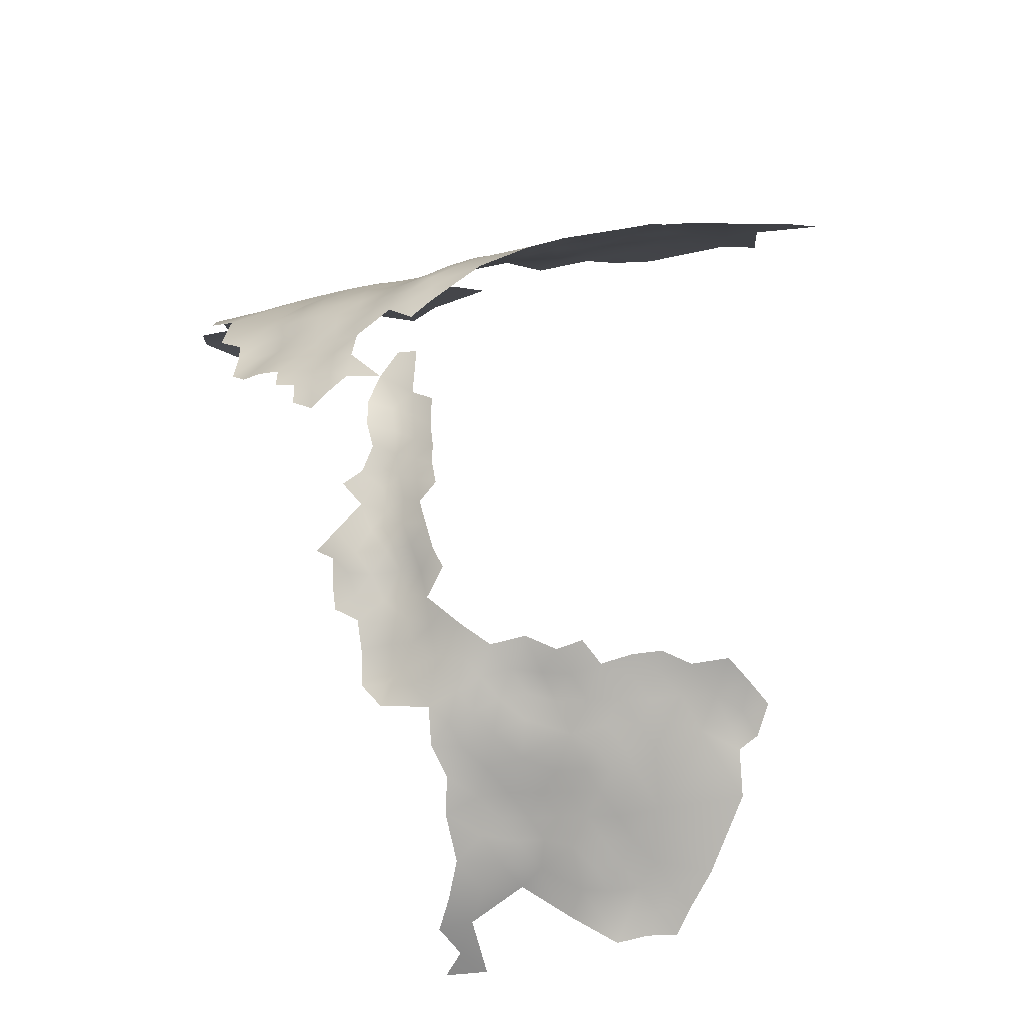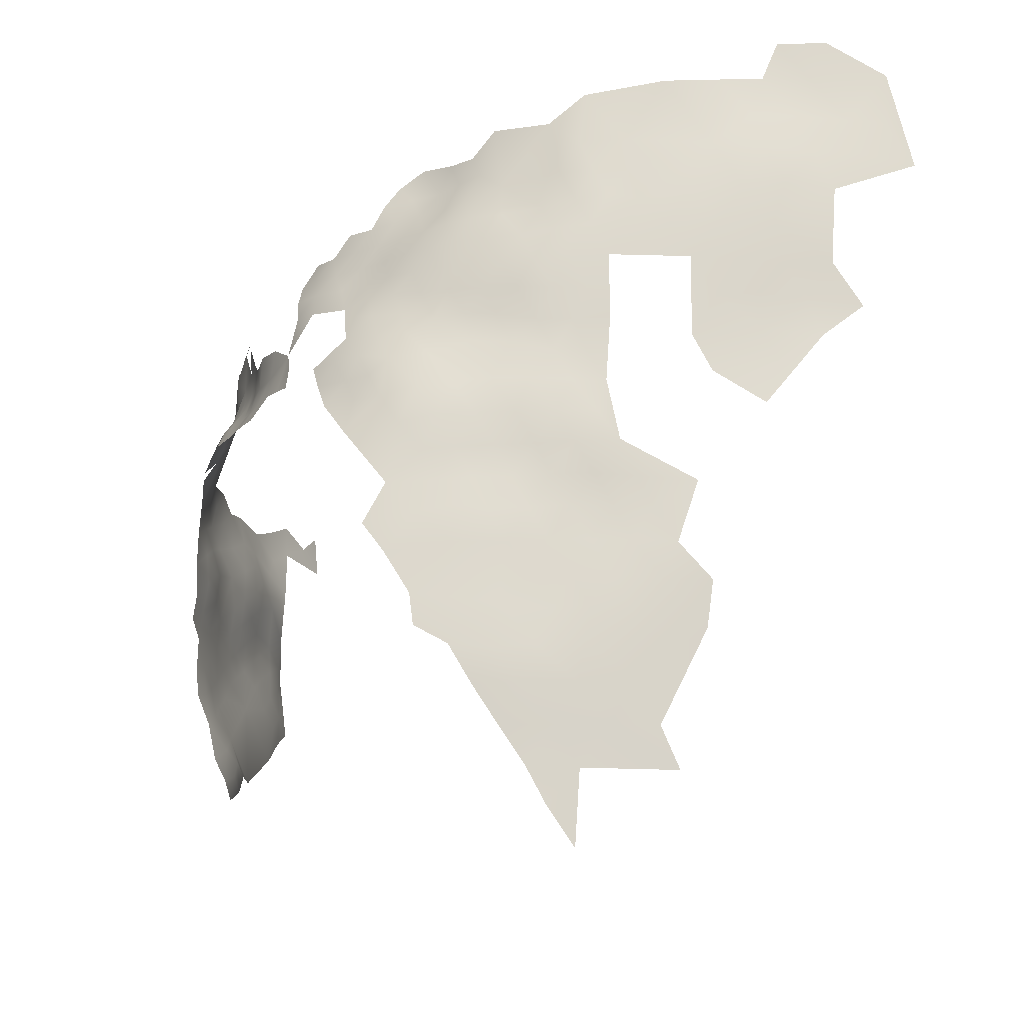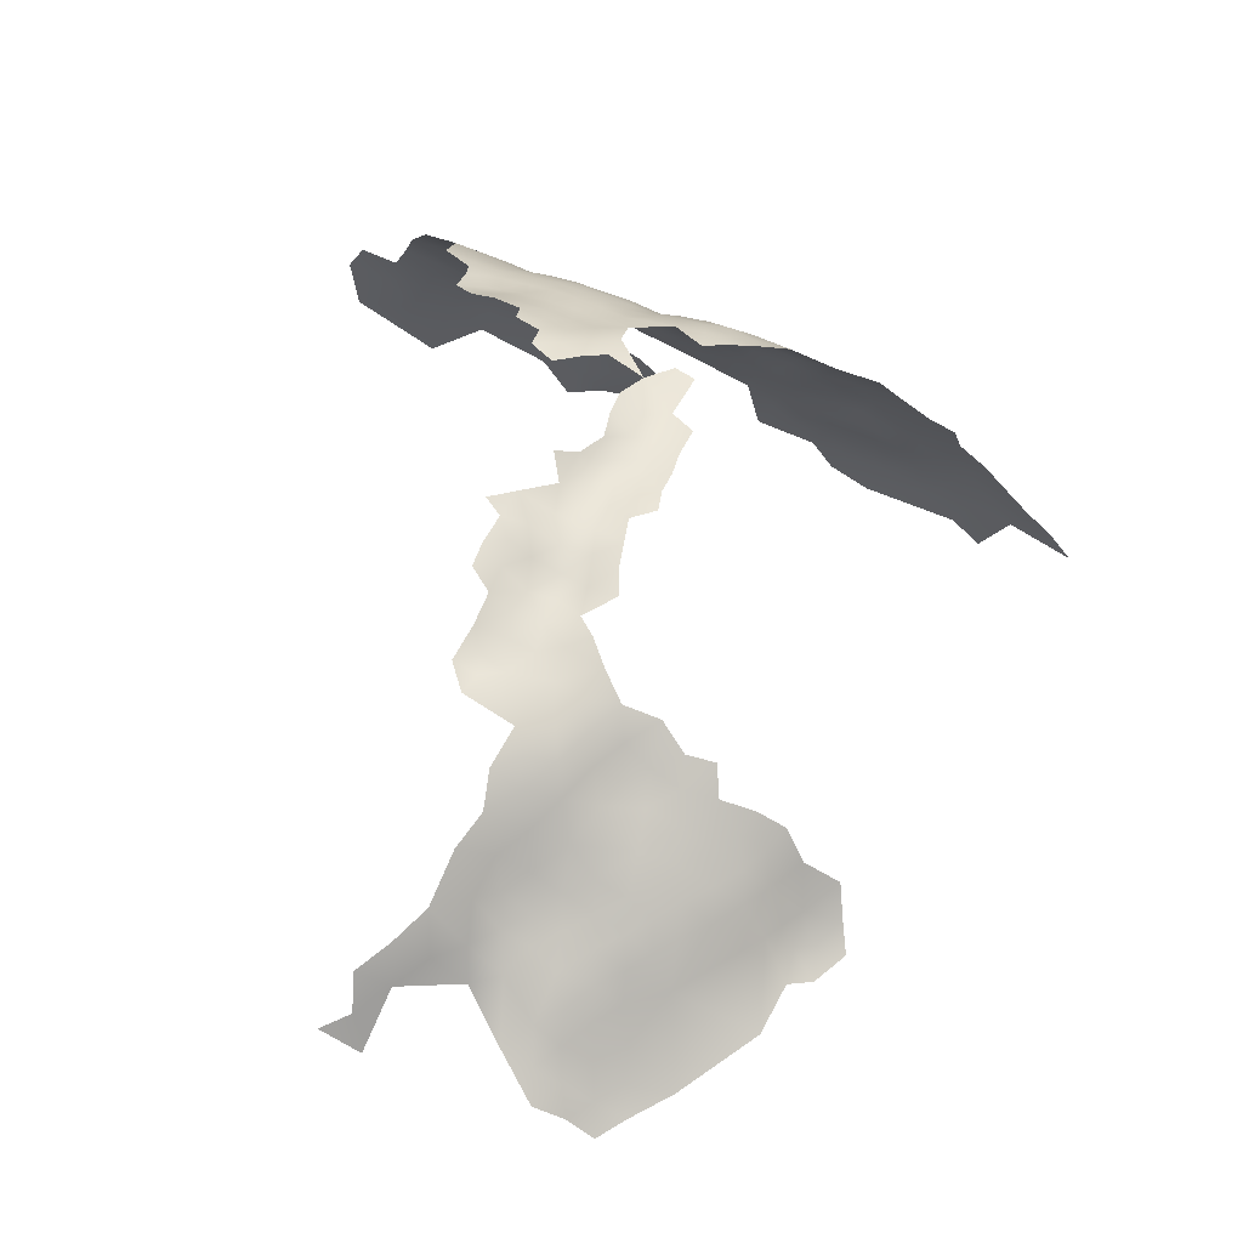
<metadata>
{"format":"obj","ext":"obj","renderer":"f3d","projection":"perspective","resolution":1024,"background":"white","views":[{"elev":-63.8,"azim":-83.3,"up":"+Z"},{"elev":-16.3,"azim":-62.0,"up":"+Y"},{"elev":-73.4,"azim":-120.1,"up":"+Z"}]}
</metadata>
<code>
v 44.59 -283.9 -272.7
v 43.4 -286.4 -274.2
v 43.76 -286.2 -270.3
v 42.52 -289.4 -272.2
v 42.34 -289.2 -268.5
v 42.7 -289.5 -275.7
v 41.46 -292.6 -273.9
v 41.15 -292.4 -270.3
v 40.18 -295.5 -272.1
v 39.39 -295.3 -268.7
v 39 -295.4 -265
v 40.39 -292.4 -266.7
v 38.67 -298.2 -270.7
v 38.26 -298.4 -267
v 38.14 -298.6 -263.3
v 38.51 -298.6 -259.4
v 38.99 -295.3 -261.4
v 39.45 -295.3 -257.5
v 40.19 -292 -259.6
v 39.99 -292.2 -263.3
v 37.36 -301.8 -265.2
v 37.48 -302 -261.5
v 40.59 -292.2 -255.8
v 42.03 -287.8 -256.5
v 42.89 -285.2 -260.1
v 41.32 -288.9 -261.3
v 43.1 -285.7 -263.2
v 43.75 -282.3 -261.7
v 44.19 -282.4 -264.9
v 40.76 -295.5 -275.8
v 39.45 -298.4 -274.1
v 42.09 -292.5 -277.7
v 43.24 -289.5 -279.2
v 42.85 -292.4 -281.3
v 44.12 -292.3 -284.4
v 42.51 -295.1 -283.8
v 41.46 -295.4 -280.1
v 44.25 -295.1 -286.8
v 42.24 -297.8 -286.1
v 40.75 -298 -282.7
v 39.81 -298.3 -278.1
v 41.72 -289.4 -264.4
v 37.51 -301.3 -269.1
v 37.91 -301.1 -272.9
v 36.55 -304.5 -267.3
v 36.38 -304 -271.6
v 35.2 -307.1 -270
v 35.45 -307.4 -266.2
v 33.98 -310.8 -267.7
v 35.54 -310.5 -263.1
v 35.52 -306.7 -274.7
v 34.02 -309.9 -271.8
v 34.18 -310.2 -275.5
v 33.41 -313.1 -273.3
v 33.08 -313 -269.9
v 39.4 -298.8 -255.2
v 40.32 -298.8 -251.1
v 40.58 -295.3 -253.1
v 38.56 -302.2 -257.3
v 39.42 -302.5 -253.1
v 41.8 -298.8 -247
v 43.57 -298.8 -242.7
v 43.08 -294.5 -244.8
v 41.5 -294.9 -249.1
v 40.8 -302.8 -248.9
v 42.45 -302.9 -245
v 42.21 -291.5 -251
v 41.62 -307.1 -246.5
v 40.08 -306.8 -250.8
v 44.32 -290.5 -243
v 37.94 -305.3 -259.3
v 43.22 -306.9 -242.5
v 38.87 -305.7 -255.6
v 37.52 -309.1 -258.5
v 38.83 -309.6 -253.7
v 35.43 -314.6 -259.6
v 37.24 -314.4 -255.3
v 38.81 -314.6 -251
v 40.98 -314.9 -246.5
v 37.81 -318.9 -252.4
v 39.73 -318.9 -247.9
v 35.94 -318.9 -256.9
v 36.93 -323 -254.6
v 38.74 -323 -250.2
v 37.53 -327 -252.7
v 39.38 -326.7 -248.6
v 41.42 -326.8 -243.9
v 40.35 -322.8 -246
v 40.26 -330.6 -246.5
v 38.91 -334.8 -248.5
v 40.98 -334.8 -244.2
v 43.47 -327.3 -239.3
v 42.59 -322.7 -241
v 42.43 -330.8 -241.8
v 44.49 -331 -237.6
v 43.14 -335 -239.8
v 35.44 -327 -256.9
v 35.7 -331 -254.9
v 37.84 -330.9 -250.7
v 41.79 -319 -243.6
v 41.93 -339.3 -241.7
v 39.82 -339.1 -246.1
v 44.88 -339.7 -236.6
v 47.94 -339.6 -231.9
v 48.01 -345.3 -232.8
v 43.26 -344.8 -239.2
v 43.2 -351.2 -239.9
v 40.47 -342.9 -244.1
v 41.96 -356.7 -242.4
v 45.12 -356.7 -237.6
v 39.86 -351.9 -245.4
v 34.85 -323.1 -258.9
v 34.05 -319 -261.1
v 47.33 -327.6 -233.3
v 45.83 -335.2 -235.3
v 33.92 -315 -263.7
v 42.06 -310.9 -245.2
v 42.66 -315 -242.8
v 36.38 -335.1 -253
v 33.85 -335 -258.5
v 38.77 -343.3 -247.9
v 35.87 -342.4 -253.5
v 37.45 -347.4 -249.7
v 40.18 -347.3 -244.7
v 33.75 -327.3 -260.9
v 32.25 -331.2 -262.9
v 34.11 -330.5 -258.5
v 40.51 -361.7 -245.6
v 38.65 -356.8 -248
v 37.32 -361.5 -250.9
v 35.75 -356.9 -253.5
v 35.17 -347.9 -254
v 46.52 -361.8 -235.8
v 32.62 -319.8 -265.3
v 37.9 -338.7 -250.2
v 36.51 -352 -251.3
v 34.17 -352.2 -256.1
v 33.03 -347.4 -258.7
v 43.85 -286.1 -266.4
v 40.68 -300.5 -285.1
v 38.13 -301.8 -276.6
v 42.94 -303.4 -289.9
v 36.86 -305.6 -262.9
v 55.81 -297.8 -303
v 57.99 -295 -303.9
v 64.06 -297 -309.8
v 61.72 -296.9 -307.5
v 65.43 -300 -311
v 62.77 -299.9 -308.9
v 63.64 -303.7 -309.6
v 62.83 -307.1 -309.8
v 60.5 -306.2 -307.6
v 65.22 -306.6 -312.2
v 62.49 -309.8 -312.1
v 60.01 -309.2 -309.3
v 60.54 -302.3 -307.6
v 58.26 -304.6 -305.7
v 57.95 -300.5 -305.8
v 60.14 -299.2 -307
v 68.88 -300.1 -313.1
v 68.29 -304.2 -313.4
v 67.75 -307.2 -314.6
v 65.96 -303 -311.6
v 70.85 -302.3 -314.7
v 70.94 -305.4 -316
v 72.69 -299.7 -315.9
v 74.55 -302.1 -318.6
v 72.62 -302.8 -316.5
v 69 -310.3 -317
v 57.1 -308.2 -306.7
v 56.67 -311.2 -308.8
v 54.3 -310.5 -306.3
v 52.17 -309.9 -303.9
v 55.01 -307.2 -304.3
v 52.52 -307.6 -301.6
v 54.12 -305 -301.8
v 51.95 -304.8 -299.3
v 53.32 -301.6 -300.5
v 56.02 -302.7 -303.2
v 49.93 -312.3 -303.2
v 50.1 -309.8 -301.2
v 58.67 -312.4 -311.2
v 50.74 -299.4 -298.9
v 48.47 -309.7 -298.2
v 50.51 -307.2 -298.9
v 48.23 -306.9 -296.5
v 47.25 -303.8 -295.4
v 46.49 -309.7 -295.9
v 44.33 -309.7 -293.3
v 42.02 -309.8 -290.3
v 43.83 -306.8 -291.1
v 42.13 -312.5 -292.8
v 46.49 -312.2 -298.3
v 44.67 -312.1 -295.9
v 39.73 -310.3 -287.4
v 33.81 -313 -277.5
v 35.27 -310 -279.2
v 38.24 -308 -284.6
v 32.54 -316.2 -275.7
v 40.73 -305.3 -286.5
v 67.65 -329.8 -318.7
v 70.83 -331.9 -319.8
v 70.1 -336.1 -319.4
v 70.17 -340 -319.2
v 38.13 -310.6 -285
v 68.56 -326.3 -318.8
v 71.67 -324.1 -319.1
v 71.86 -327.8 -319.9
v 75.53 -325.5 -320.3
v 75.3 -329.7 -321.1
v 70.75 -320 -318.8
v 74.37 -321.8 -319.6
v 66.69 -322.4 -317.7
v 67.29 -317.8 -317.9
v 68.75 -314 -318.1
v 71.25 -316 -319.5
v 74.36 -318.2 -320.4
v 75.21 -314.5 -321.3
v 76.5 -311.1 -321.5
v 78.47 -316.8 -322
v 77.38 -321.2 -321.1
v 79.85 -312.5 -322.5
v 79.3 -308.4 -322.2
v 82.43 -320.1 -322.5
v 78.78 -331.7 -322.2
v 75.66 -333.8 -321.1
v 87.07 -317.9 -323.3
v 83.17 -315.4 -323
v 87.08 -313.7 -323.7
v 90.44 -316.2 -324
v 90.95 -320.2 -323.9
v 93.94 -318.1 -324.6
v 93.94 -321.9 -325
v 94.61 -325.5 -326.1
v 90.89 -324 -324.6
v 98.08 -320.9 -325.6
v 101 -318 -325.3
v 90.61 -327.9 -325.2
v 90.95 -332 -325.6
v 87.54 -330 -324.8
v 87.45 -326.1 -324.1
v 94.09 -329.8 -326.2
v 94.46 -333.6 -326.1
v 87.44 -322.1 -323.5
v 88.12 -309.3 -325.3
v 44.85 -303.2 -293
v 45.93 -307 -294.1
v 84.26 -328.3 -323.7
v 97.51 -328.1 -327.3
v 92.13 -313.7 -325.2
v 94.82 -309.9 -326.6
v 99.98 -308.3 -327.6
v 99.74 -312.9 -326.8
v 104.7 -306.3 -327.9
v 109.2 -308.6 -327.6
v 112.6 -306.2 -327.7
v 113 -311.8 -327.3
v 104.4 -310.8 -327.4
v 96.94 -315.8 -325.6
v 79.04 -336 -322.2
v 79.29 -340 -321.8
v 81.59 -344.1 -321.3
v 76.21 -337.9 -321.2
v 81.88 -333.8 -323.1
v 82.61 -337.9 -323.1
v 40.43 -370.8 -246.2
v 38.48 -365.9 -248.9
v 79.55 -326.9 -322.3
v 84.43 -324.6 -323.3
v 72.65 -312.6 -319.9
v 74.43 -308.7 -320.3
v 90.81 -337.6 -325
v 97.52 -331.7 -327
v 97.96 -336.2 -326.7
v 101.9 -338.1 -327.5
v 49.8 -302.1 -297.5
v 31.43 -345.1 -262.4
v 31.46 -341.2 -263
v 30.65 -336.1 -265.9
v 29.93 -332.5 -268.5
v 31.42 -327.4 -266.3
v 58.72 -297.3 -305.4
v 83.45 -310 -323.7
v 73.17 -339.4 -319.9
v 72.71 -343.7 -319
v 76.58 -341.9 -320.4
v 77.63 -346.6 -319.1
v 76.54 -351.1 -318.5
v 73.03 -348.7 -317.9
v 80.27 -349.8 -319.5
v 79.57 -353.3 -319.6
v 83.55 -351.5 -320.9
v 85.18 -348.9 -321.3
v 81.57 -347.7 -320
v 73.04 -335.7 -320.2
v 38.9 -301.2 -281.8
v 48.39 -312 -300.4
v 104.9 -336.1 -328.5
v 104.8 -340.2 -328.6
v 104.8 -332 -328.8
v 107.7 -334.2 -329.7
v 108.2 -338.1 -329.5
v 100.2 -343.5 -327.1
v 31.36 -320.3 -272.2
v 32.66 -316 -271.7
v 32.68 -316 -268.1
v 85.5 -335.2 -324.2
v 107.9 -330.1 -330.4
v 101.2 -333.8 -327.6
v 104.6 -328.3 -328.7
v 49.73 -304.7 -297
v 84.76 -331.8 -324.1
v 81.44 -330.1 -323.2
v 88.15 -333.5 -325
v 63.16 -311.8 -314.5
v 65.17 -314.4 -316.1
v 65.7 -309.8 -314.3
v 45.68 -287.4 -241
v 46.98 -287 -237.3
v 44.11 -287.1 -244.9
v 45.62 -291.4 -239.5
v 47.95 -290.6 -234.2
v 46.74 -294.8 -236.1
v 47.86 -299.2 -233.8
v 50.93 -299.3 -228.9
v 54.04 -299.8 -224.2
v 52.39 -303.6 -226.9
v 49.71 -294.6 -230.8
v 49.61 -304 -231.1
v 47.85 -309.2 -233.9
v 55.62 -304.1 -222.2
v 59.95 -304.6 -216.6
v 57.33 -299.4 -219.4
v 56.46 -308.8 -220.6
v 49.06 -313.7 -231.8
v 53.34 -294.5 -225.2
v 51.37 -289.7 -228.3
v 53.17 -284.7 -225.8
v 56.71 -284.7 -221
v 52.99 -279.9 -227.4
v 54.24 -289.1 -223.9
v 55.86 -279.8 -223.2
v 54.27 -274.7 -226.5
v 60.96 -284.4 -216
v 63.17 -280 -213.9
v 57.82 -289.7 -218.9
v 57.82 -274.7 -221.3
v 55.27 -270 -224.8
v 58.9 -269.4 -219.7
v 63.99 -273.1 -213.9
v 51.32 -275.1 -231.1
v 48.53 -275 -237.1
v 50.04 -283.9 -231.6
v 52.53 -308.2 -226.8
v 53.4 -312.4 -225.1
v 52.24 -317.6 -226.4
v 65.23 -285.3 -211.1
v 42.84 -291.2 -246.7
v 42.94 -287.1 -248.9
v 44.16 -282.8 -246.9
v 43.83 -279.8 -250.9
v 33.36 -323.3 -262.4
v 60.13 -279.9 -217.7
v 45.98 -283 -241.5
v 36.7 -303.5 -274.2
v 101.2 -329.9 -327.9
v 45.49 -276.1 -246.7
v 43.95 -279.1 -258.6
v 90.64 -348.7 -324.2
v 45.19 -281.8 -269.5
v 40.56 -310.9 -248.7
v 100.5 -326.1 -327.7
v 104.6 -324.2 -328.2
f 158 282 159
f 166 167 168
f 186 184 188
f 186 188 247
f 191 189 190
f 188 189 247
f 164 168 165
f 191 247 189
f 165 161 164
f 178 176 177
f 166 168 164
f 192 190 189
f 181 175 173
f 181 173 180
f 162 317 153
f 184 297 193
f 146 149 147
f 2 6 4
f 240 312 248
f 40 39 140
f 40 36 39
f 9 31 13
f 38 39 36
f 184 186 185
f 193 194 188
f 193 188 184
f 178 179 176
f 44 13 31
f 160 164 161
f 13 10 9
f 154 151 153
f 144 145 282
f 6 33 32
f 365 46 44
f 181 297 184
f 156 158 159
f 181 185 175
f 181 184 185
f 174 175 176
f 174 173 175
f 34 32 33
f 297 181 180
f 159 147 149
f 159 149 156
f 311 185 186
f 311 177 185
f 155 151 154
f 155 152 151
f 15 11 14
f 174 170 172
f 174 172 173
f 187 247 246
f 187 311 186
f 187 186 247
f 146 148 149
f 10 12 8
f 162 161 165
f 38 36 35
f 34 35 36
f 30 9 7
f 8 7 9
f 8 9 10
f 170 171 172
f 194 189 188
f 287 262 294
f 28 29 27
f 30 31 9
f 4 5 3
f 187 276 311
f 11 20 12
f 25 28 27
f 141 44 31
f 41 141 31
f 41 31 30
f 246 247 191
f 175 177 176
f 175 185 177
f 21 43 45
f 37 34 36
f 37 36 40
f 235 233 234
f 235 231 233
f 296 40 140
f 169 317 162
f 264 312 307
f 14 13 43
f 14 10 13
f 11 10 14
f 11 12 10
f 46 365 51
f 52 51 53
f 2 4 3
f 4 6 7
f 37 32 34
f 17 11 15
f 17 15 16
f 17 20 11
f 19 20 17
f 17 16 18
f 365 44 141
f 139 27 29
f 269 241 248
f 154 153 317
f 4 8 5
f 4 7 8
f 7 32 30
f 7 6 32
f 51 47 46
f 51 52 47
f 244 241 269
f 232 233 231
f 42 12 20
f 44 43 13
f 19 18 23
f 19 17 18
f 275 298 299
f 300 310 308
f 300 308 301
f 15 21 22
f 197 196 53
f 208 206 207
f 26 42 20
f 26 20 19
f 142 246 191
f 265 264 307
f 60 59 73
f 244 231 235
f 46 43 44
f 225 268 313
f 284 263 286
f 239 314 240
f 265 260 264
f 156 149 150
f 315 154 317
f 295 263 284
f 240 248 241
f 240 241 238
f 21 14 43
f 21 15 14
f 55 49 52
f 55 52 54
f 59 60 56
f 57 56 60
f 217 221 212
f 55 54 305
f 55 305 306
f 22 16 15
f 298 300 301
f 282 147 159
f 226 263 295
f 226 260 263
f 139 3 5
f 170 157 152
f 49 48 47
f 49 47 52
f 239 238 242
f 239 240 238
f 143 22 21
f 26 24 25
f 235 238 241
f 235 241 244
f 47 48 45
f 71 73 59
f 225 226 210
f 58 56 57
f 314 307 312
f 314 312 240
f 155 182 171
f 1 2 3
f 287 294 290
f 249 273 242
f 249 242 234
f 24 19 23
f 24 26 19
f 309 366 300
f 150 148 163
f 150 149 148
f 243 242 273
f 243 239 242
f 261 286 263
f 222 219 223
f 238 235 234
f 238 234 242
f 225 260 226
f 225 264 260
f 261 260 265
f 261 263 260
f 301 302 298
f 56 18 16
f 156 152 157
f 214 316 215
f 273 366 309
f 26 25 27
f 284 286 285
f 161 162 153
f 161 153 163
f 192 189 194
f 209 207 212
f 218 216 270
f 218 217 216
f 259 237 236
f 313 248 312
f 208 209 210
f 208 207 209
f 74 73 71
f 74 75 73
f 59 56 16
f 143 45 48
f 143 21 45
f 112 362 125
f 112 125 97
f 54 199 305
f 262 286 261
f 229 230 227
f 54 52 53
f 127 97 125
f 65 57 60
f 359 67 358
f 68 371 117
f 68 69 371
f 37 30 32
f 37 41 30
f 227 228 229
f 249 372 366
f 249 366 273
f 5 8 12
f 276 177 311
f 302 299 298
f 57 64 58
f 313 264 225
f 313 312 264
f 366 310 300
f 220 217 218
f 220 221 217
f 160 161 163
f 160 163 148
f 288 290 291
f 158 156 157
f 158 157 179
f 117 371 79
f 211 216 217
f 150 163 153
f 150 153 151
f 210 268 225
f 210 209 268
f 219 270 271
f 219 218 270
f 64 57 61
f 211 212 207
f 211 217 212
f 121 108 102
f 65 61 57
f 227 231 244
f 204 284 285
f 42 26 27
f 3 370 1
f 88 84 86
f 127 125 126
f 214 216 211
f 214 215 216
f 273 274 243
f 273 309 274
f 239 272 314
f 239 243 272
f 113 76 116
f 134 113 116
f 70 358 63
f 64 61 63
f 230 231 227
f 230 232 231
f 358 64 63
f 358 67 64
f 318 70 321
f 118 117 79
f 71 22 143
f 46 47 45
f 46 45 43
f 139 29 370
f 139 370 3
f 358 70 320
f 358 320 359
f 84 88 81
f 58 18 56
f 359 320 360
f 61 62 63
f 68 72 66
f 213 214 211
f 54 196 199
f 54 53 196
f 309 300 298
f 304 305 199
f 72 68 117
f 98 97 127
f 84 80 83
f 174 157 170
f 58 23 18
f 319 318 321
f 319 321 322
f 283 222 223
f 309 275 274
f 309 298 275
f 250 232 230
f 318 364 320
f 318 320 70
f 99 98 119
f 232 259 236
f 232 236 233
f 284 204 203
f 284 203 295
f 198 195 205
f 362 113 134
f 291 290 292
f 112 113 362
f 116 306 134
f 82 83 80
f 22 59 16
f 22 71 59
f 215 270 216
f 94 92 87
f 122 132 123
f 364 360 320
f 124 108 121
f 95 92 94
f 372 310 366
f 372 373 310
f 85 86 84
f 85 84 83
f 94 91 96
f 155 170 152
f 155 171 170
f 90 102 91
f 90 91 89
f 90 89 99
f 66 62 61
f 66 61 65
f 101 102 108
f 42 5 12
f 139 42 27
f 139 5 42
f 80 84 81
f 229 283 245
f 112 82 113
f 287 290 288
f 152 150 151
f 152 156 150
f 82 77 76
f 82 76 113
f 323 322 321
f 98 127 120
f 83 97 85
f 287 286 262
f 294 292 290
f 294 293 292
f 93 87 92
f 158 144 282
f 224 228 227
f 99 86 85
f 99 89 86
f 178 177 276
f 178 276 183
f 85 98 99
f 85 97 98
f 68 65 69
f 68 66 65
f 295 203 202
f 119 98 120
f 221 209 212
f 112 97 83
f 112 83 82
f 50 48 49
f 179 144 158
f 80 78 77
f 80 77 82
f 208 201 206
f 208 202 201
f 78 79 371
f 91 101 96
f 91 102 101
f 250 259 232
f 58 64 67
f 220 228 224
f 220 222 228
f 253 237 259
f 166 164 160
f 271 223 219
f 40 296 41
f 40 41 37
f 50 116 76
f 95 94 96
f 137 132 138
f 258 253 252
f 141 41 296
f 87 86 89
f 87 88 86
f 224 221 220
f 135 102 90
f 257 255 256
f 165 169 162
f 254 258 252
f 338 353 337
f 89 94 87
f 89 91 94
f 174 176 179
f 174 179 157
f 132 136 123
f 132 137 136
f 122 123 121
f 124 121 123
f 154 182 155
f 287 288 289
f 248 313 268
f 287 285 286
f 287 289 285
f 195 198 200
f 74 71 143
f 50 143 48
f 50 74 143
f 336 341 337
f 202 208 210
f 178 144 179
f 275 299 303
f 255 258 254
f 115 95 96
f 131 136 137
f 328 336 337
f 69 73 75
f 109 129 128
f 338 337 341
f 78 80 81
f 78 81 79
f 90 119 135
f 90 99 119
f 333 326 331
f 60 73 69
f 60 69 65
f 131 130 129
f 93 88 87
f 100 88 93
f 167 165 168
f 104 115 103
f 169 270 215
f 316 315 317
f 200 142 191
f 224 227 244
f 224 244 269
f 283 228 222
f 283 229 228
f 100 81 88
f 346 339 341
f 339 338 341
f 218 222 220
f 218 219 222
f 250 230 229
f 128 130 267
f 128 129 130
f 316 169 215
f 316 317 169
f 336 325 326
f 336 328 325
f 328 324 325
f 103 115 96
f 103 96 101
f 325 329 327
f 325 324 329
f 135 122 121
f 135 121 102
f 51 197 53
f 331 327 354
f 326 327 331
f 326 325 327
f 200 190 195
f 200 191 190
f 304 306 305
f 340 353 338
f 213 211 207
f 213 207 206
f 49 55 306
f 107 111 109
f 253 251 252
f 129 109 111
f 120 127 126
f 78 75 77
f 100 118 79
f 100 79 81
f 226 295 202
f 226 202 210
f 67 23 58
f 250 229 245
f 371 69 75
f 371 75 78
f 272 307 314
f 269 248 268
f 338 342 340
f 338 339 342
f 281 126 125
f 110 107 109
f 354 355 334
f 354 334 331
f 364 318 319
f 116 50 49
f 116 49 306
f 76 74 50
f 328 323 324
f 328 322 323
f 274 272 243
f 342 343 340
f 342 347 343
f 347 349 348
f 347 348 343
f 259 251 253
f 259 250 251
f 345 363 344
f 236 234 233
f 77 74 76
f 77 75 74
f 129 136 131
f 367 361 360
f 345 344 357
f 141 51 365
f 368 28 25
f 280 279 126
f 280 126 281
f 296 140 200
f 332 333 331
f 332 331 334
f 373 308 310
f 271 270 169
f 262 293 294
f 106 103 101
f 372 249 234
f 372 234 236
f 363 342 339
f 221 268 209
f 106 101 108
f 114 92 95
f 340 343 351
f 262 261 265
f 344 363 339
f 344 339 346
f 363 347 342
f 362 281 125
f 251 250 245
f 105 104 103
f 105 103 106
f 63 321 70
f 111 124 123
f 24 23 67
f 93 118 100
f 107 124 111
f 114 95 115
f 271 169 165
f 134 306 304
f 373 372 236
f 373 236 237
f 72 62 66
f 122 138 132
f 106 124 107
f 106 108 124
f 337 322 328
f 72 117 118
f 353 322 337
f 353 319 322
f 111 136 129
f 111 123 136
f 258 237 253
f 359 360 361
f 271 165 167
f 122 135 119
f 364 367 360
f 354 327 329
f 257 258 255
f 350 363 345
f 224 268 221
f 224 269 268
f 62 321 63
f 62 323 321
f 359 24 67
f 336 326 333
f 266 128 267
f 279 278 120
f 279 120 126
f 355 354 335
f 355 335 356
f 354 329 330
f 354 330 335
f 138 278 277
f 346 341 336
f 346 336 333
f 324 323 62
f 324 330 329
f 133 110 109
f 350 349 347
f 350 347 363
f 114 93 92
f 122 119 120
f 105 106 107
f 353 340 351
f 356 334 355
f 133 109 128
f 357 344 346
f 350 345 357
f 105 107 110
f 303 274 275
f 272 265 307
f 262 369 293
f 303 272 274
f 272 262 265
f 369 272 303
f 262 272 369
f 24 368 25
f 361 24 359
f 24 361 368
f 134 281 362
f 281 134 304
f 352 353 351
f 353 364 319
f 364 352 367
f 352 364 353
f 122 278 138
f 122 120 278

</code>
